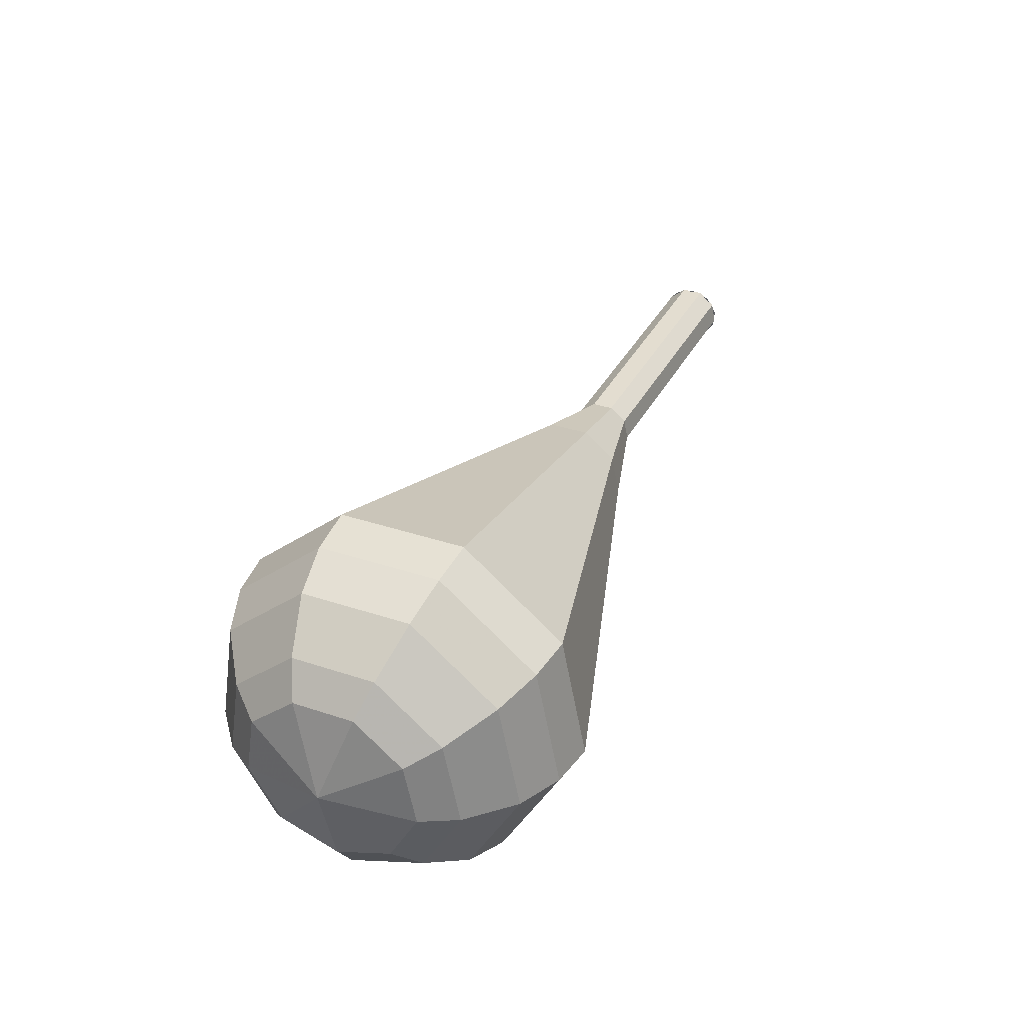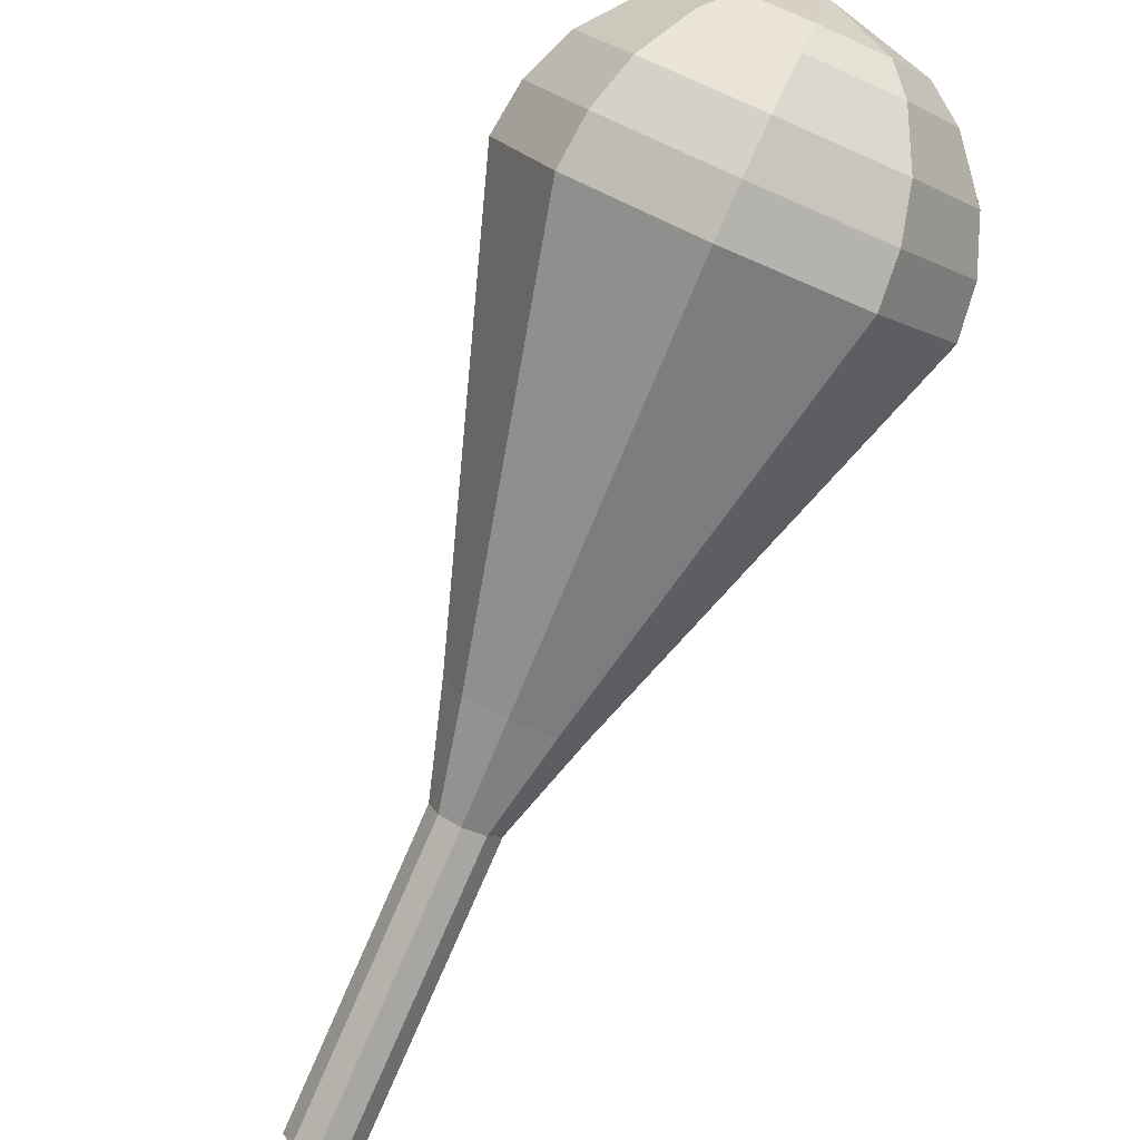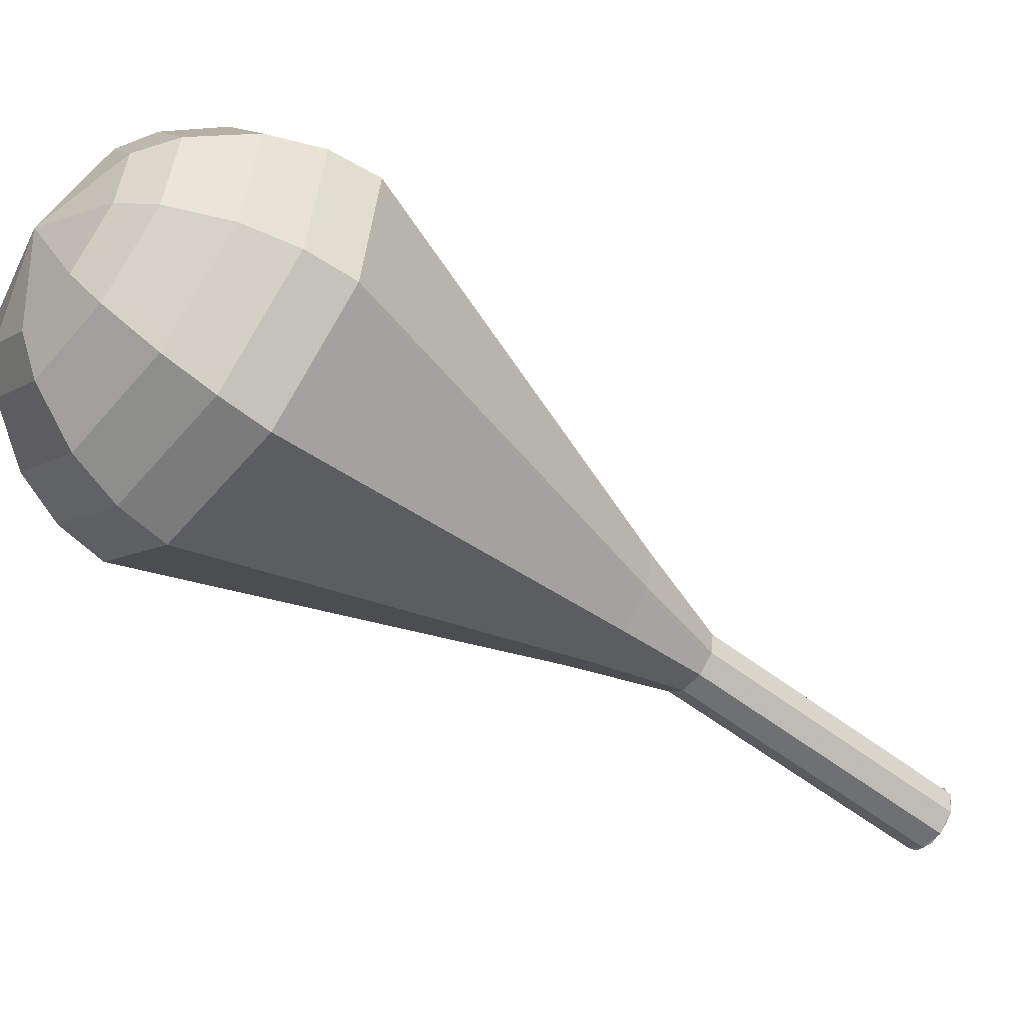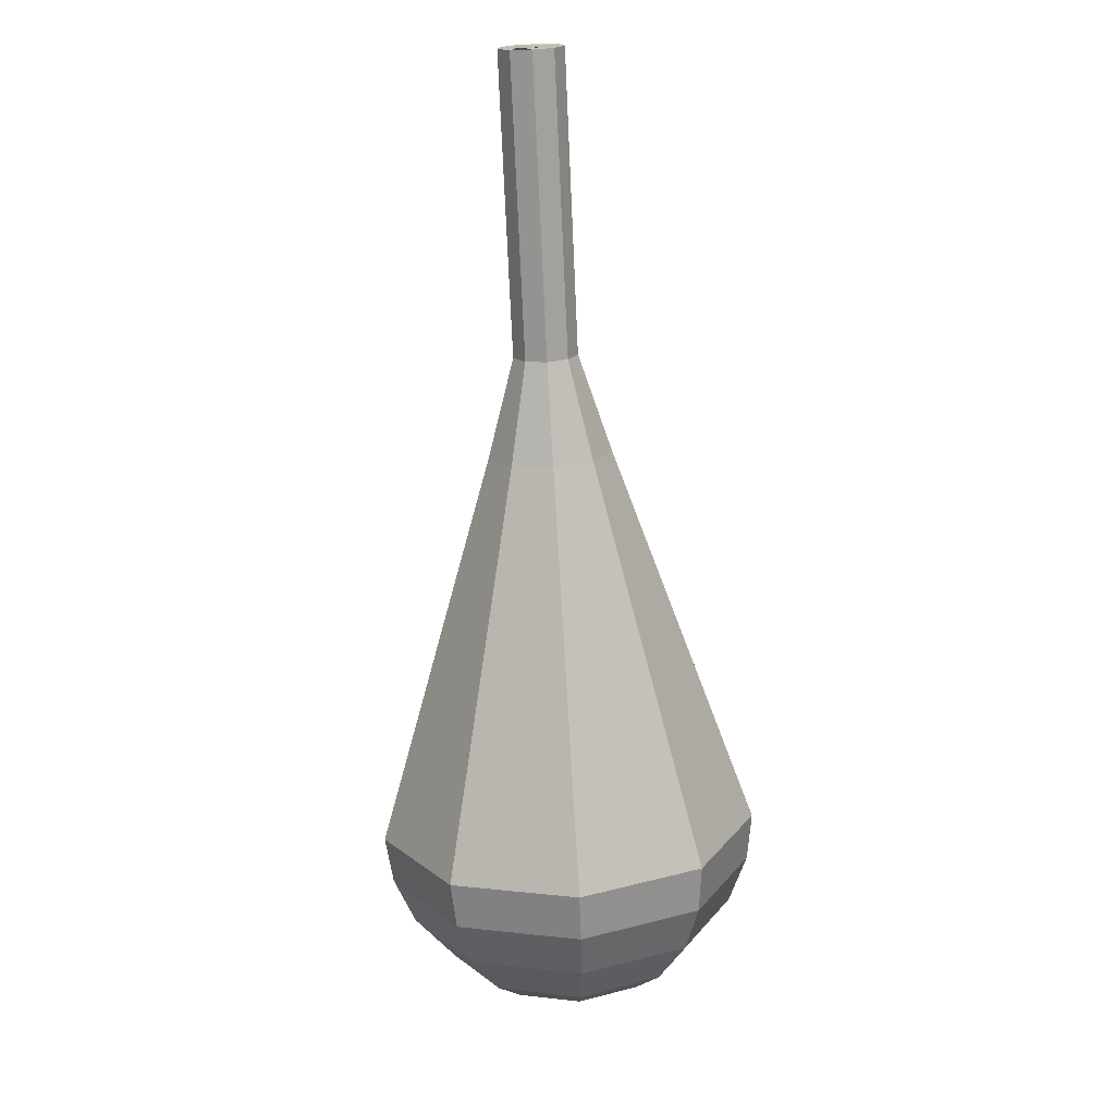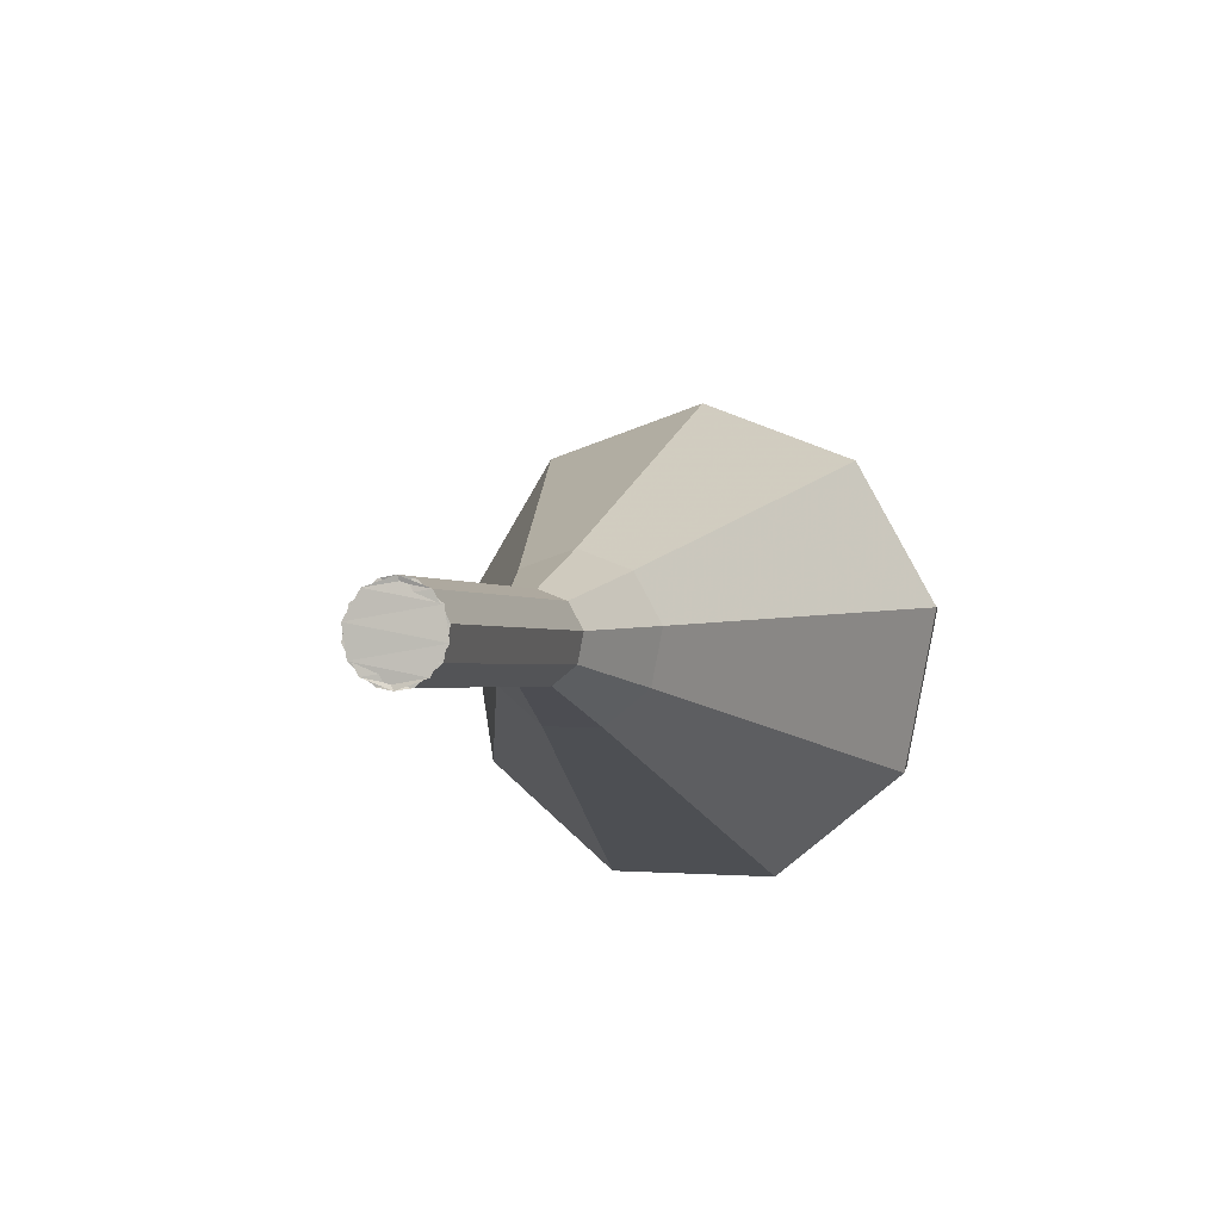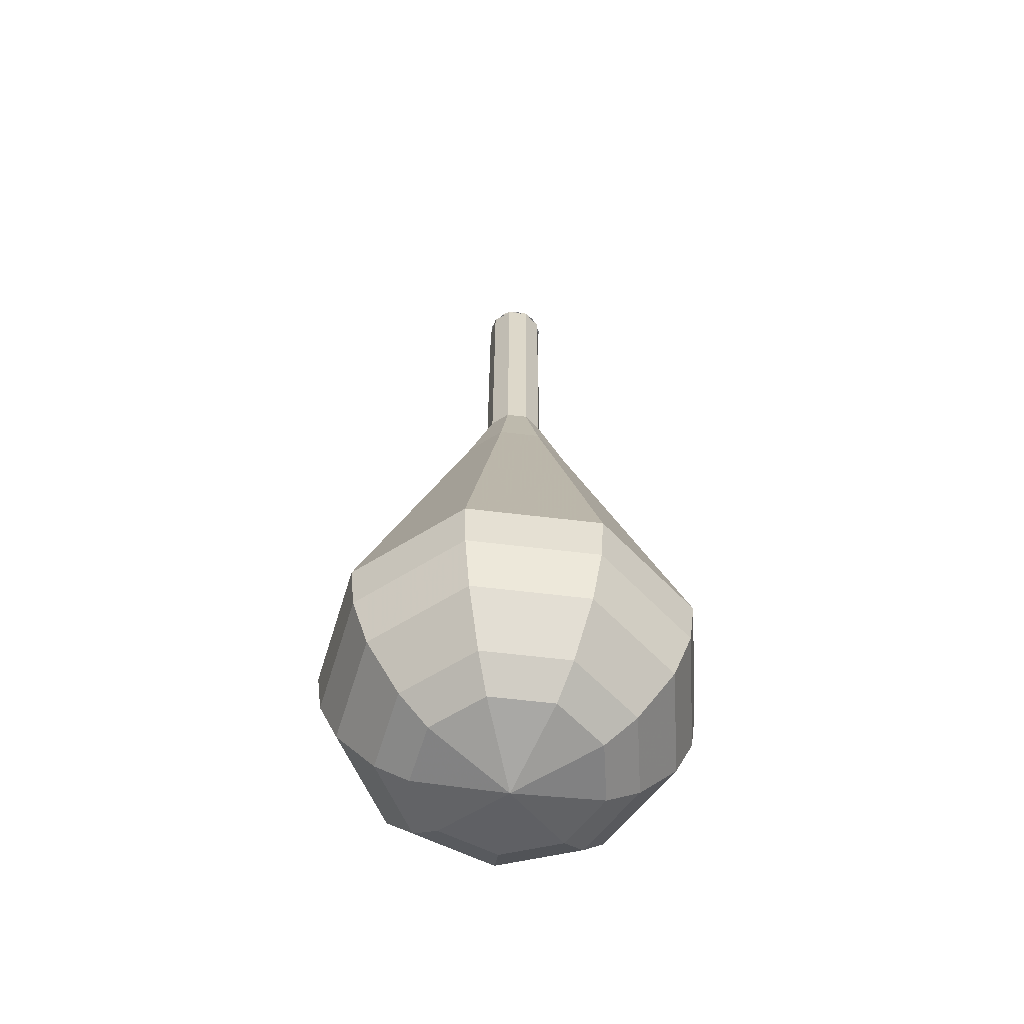
<metadata>
{"format":"obj","ext":"obj","renderer":"f3d","projection":"perspective","resolution":1024,"background":"white","views":[{"elev":-33.1,"azim":55.7,"up":"+Y"},{"elev":64.6,"azim":-150.5,"up":"+Z"},{"elev":2.2,"azim":66.3,"up":"+Z"},{"elev":-13.8,"azim":-173.0,"up":"+Y"},{"elev":-34.1,"azim":-162.3,"up":"+Z"},{"elev":-27.7,"azim":2.8,"up":"+Y"}]}
</metadata>
<code>
g tube1
v 119.6 116.9 164.9
v 119.4 116.5 164.2
v 118.6 116.3 163.8
v 117.8 116.4 163.9
v 117.2 116.7 164.5
v 117.2 117.1 165.3
v 117.8 117.4 165.8
v 118.6 117.5 166
v 119.4 117.3 165.6
v 119.6 116.9 164.9
v 117.1 116.9 164.9
v 117.4 116.5 164.2
v 118.2 116.3 163.8
v 119 116.4 164
v 119.6 116.7 164.5
v 119.6 117.2 165.3
v 119 117.5 165.8
v 118.2 117.6 165.9
v 117.4 117.3 165.6
v 117.1 116.9 164.9
v 117.2 113.6 166.9
v 117.5 113.2 166.2
v 118.3 113 165.9
v 119.1 113.1 166
v 119.6 113.5 166.5
v 119.6 113.9 167.3
v 119.1 114.3 167.8
v 118.2 114.3 167.9
v 117.5 114.1 167.6
v 117.2 113.6 166.9
v 117.3 110.4 168.9
v 117.6 110 168.2
v 118.3 109.8 167.9
v 119.2 109.9 168
v 119.7 110.2 168.6
v 119.7 110.7 169.3
v 119.2 111 169.8
v 118.3 111.1 170
v 117.6 110.8 169.6
v 117.3 110.4 168.9
v 117.4 107.2 170.9
v 117.7 106.8 170.2
v 118.4 106.5 169.9
v 119.3 106.6 170
v 119.8 107 170.6
v 119.8 107.5 171.3
v 119.2 107.8 171.8
v 118.4 107.8 172
v 117.7 107.6 171.6
v 117.4 107.2 170.9
v 116.3 103.9 172.9
v 116.9 103.1 171.6
v 118.3 102.7 170.9
v 119.9 102.9 171.2
v 121 103.6 172.2
v 121 104.4 173.6
v 119.9 105.1 174.7
v 118.2 105.2 175
v 116.8 104.7 174.3
v 116.3 103.9 172.9
v 113.9 97.36 177
v 115.1 95.71 174.3
v 118 94.88 172.8
v 121.4 95.27 173.3
v 123.5 96.69 175.5
v 123.5 98.48 178.4
v 121.3 99.8 180.6
v 117.9 100 181.1
v 115 99.07 179.7
v 113.9 97.36 177
v 111.5 90.82 181
v 113.3 88.32 176.9
v 117.8 87.07 174.7
v 122.8 87.66 175.5
v 126.1 89.81 178.8
v 126 92.52 183.2
v 122.7 94.52 186.5
v 117.6 94.87 187.3
v 113.2 93.41 185.1
v 111.5 90.82 181
v 111.8 89.24 182
v 113.5 86.81 178
v 117.9 85.6 175.9
v 122.7 86.17 176.6
v 125.9 88.26 179.9
v 125.8 90.88 184.1
v 122.6 92.81 187.3
v 117.7 93.15 188.1
v 113.4 91.74 186
v 111.8 89.24 182
v 112.6 87.66 183
v 114.2 85.5 179.4
v 118 84.41 177.5
v 122.4 84.92 178.2
v 125.2 86.79 181.1
v 125.1 89.13 184.9
v 122.3 90.86 187.8
v 117.9 91.16 188.4
v 114 89.9 186.5
v 112.6 87.66 183
v 114.2 86.11 184
v 115.4 84.45 181.3
v 118.3 83.63 179.8
v 121.6 84.01 180.3
v 123.8 85.44 182.5
v 123.8 87.23 185.4
v 121.5 88.55 187.6
v 118.2 88.78 188.1
v 115.3 87.82 186.7
v 114.2 86.11 184
v 115.5 85.34 184.5
v 116.4 84.13 182.5
v 118.5 83.53 181.4
v 121 83.81 181.8
v 122.6 84.85 183.4
v 122.5 86.16 185.5
v 120.9 87.13 187.1
v 118.5 87.3 187.5
v 116.3 86.59 186.4
v 115.5 85.34 184.5
v 119.1 84.63 185
v 119.1 84.63 185
v 119.1 84.63 185
v 119.1 84.63 185
v 119.1 84.63 185
v 119.1 84.63 185
v 119.1 84.63 185
v 119.1 84.63 185
v 119.1 84.63 185
v 119.1 84.63 185
f 1 2 12
f 12 11 1
f 2 3 13
f 13 12 2
f 3 4 14
f 14 13 3
f 4 5 15
f 15 14 4
f 5 6 16
f 16 15 5
f 6 7 17
f 17 16 6
f 7 8 18
f 18 17 7
f 8 9 19
f 19 18 8
f 9 10 20
f 20 19 9
f 11 12 22
f 22 21 11
f 12 13 23
f 23 22 12
f 13 14 24
f 24 23 13
f 14 15 25
f 25 24 14
f 15 16 26
f 26 25 15
f 16 17 27
f 27 26 16
f 17 18 28
f 28 27 17
f 18 19 29
f 29 28 18
f 19 20 30
f 30 29 19
f 21 22 32
f 32 31 21
f 22 23 33
f 33 32 22
f 23 24 34
f 34 33 23
f 24 25 35
f 35 34 24
f 25 26 36
f 36 35 25
f 26 27 37
f 37 36 26
f 27 28 38
f 38 37 27
f 28 29 39
f 39 38 28
f 29 30 40
f 40 39 29
f 31 32 42
f 42 41 31
f 32 33 43
f 43 42 32
f 33 34 44
f 44 43 33
f 34 35 45
f 45 44 34
f 35 36 46
f 46 45 35
f 36 37 47
f 47 46 36
f 37 38 48
f 48 47 37
f 38 39 49
f 49 48 38
f 39 40 50
f 50 49 39
f 41 42 52
f 52 51 41
f 42 43 53
f 53 52 42
f 43 44 54
f 54 53 43
f 44 45 55
f 55 54 44
f 45 46 56
f 56 55 45
f 46 47 57
f 57 56 46
f 47 48 58
f 58 57 47
f 48 49 59
f 59 58 48
f 49 50 60
f 60 59 49
f 51 52 62
f 62 61 51
f 52 53 63
f 63 62 52
f 53 54 64
f 64 63 53
f 54 55 65
f 65 64 54
f 55 56 66
f 66 65 55
f 56 57 67
f 67 66 56
f 57 58 68
f 68 67 57
f 58 59 69
f 69 68 58
f 59 60 70
f 70 69 59
f 61 62 72
f 72 71 61
f 62 63 73
f 73 72 62
f 63 64 74
f 74 73 63
f 64 65 75
f 75 74 64
f 65 66 76
f 76 75 65
f 66 67 77
f 77 76 66
f 67 68 78
f 78 77 67
f 68 69 79
f 79 78 68
f 69 70 80
f 80 79 69
f 71 72 82
f 82 81 71
f 72 73 83
f 83 82 72
f 73 74 84
f 84 83 73
f 74 75 85
f 85 84 74
f 75 76 86
f 86 85 75
f 76 77 87
f 87 86 76
f 77 78 88
f 88 87 77
f 78 79 89
f 89 88 78
f 79 80 90
f 90 89 79
f 81 82 92
f 92 91 81
f 82 83 93
f 93 92 82
f 83 84 94
f 94 93 83
f 84 85 95
f 95 94 84
f 85 86 96
f 96 95 85
f 86 87 97
f 97 96 86
f 87 88 98
f 98 97 87
f 88 89 99
f 99 98 88
f 89 90 100
f 100 99 89
f 91 92 102
f 102 101 91
f 92 93 103
f 103 102 92
f 93 94 104
f 104 103 93
f 94 95 105
f 105 104 94
f 95 96 106
f 106 105 95
f 96 97 107
f 107 106 96
f 97 98 108
f 108 107 97
f 98 99 109
f 109 108 98
f 99 100 110
f 110 109 99
f 101 102 112
f 112 111 101
f 102 103 113
f 113 112 102
f 103 104 114
f 114 113 103
f 104 105 115
f 115 114 104
f 105 106 116
f 116 115 105
f 106 107 117
f 117 116 106
f 107 108 118
f 118 117 107
f 108 109 119
f 119 118 108
f 109 110 120
f 120 119 109
f 111 112 122
f 122 121 111
f 112 113 123
f 123 122 112
f 113 114 124
f 124 123 113
f 114 115 125
f 125 124 114
f 115 116 126
f 126 125 115
f 116 117 127
f 127 126 116
f 117 118 128
f 128 127 117
f 118 119 129
f 129 128 118
f 119 120 130
f 130 129 119
g

</code>
